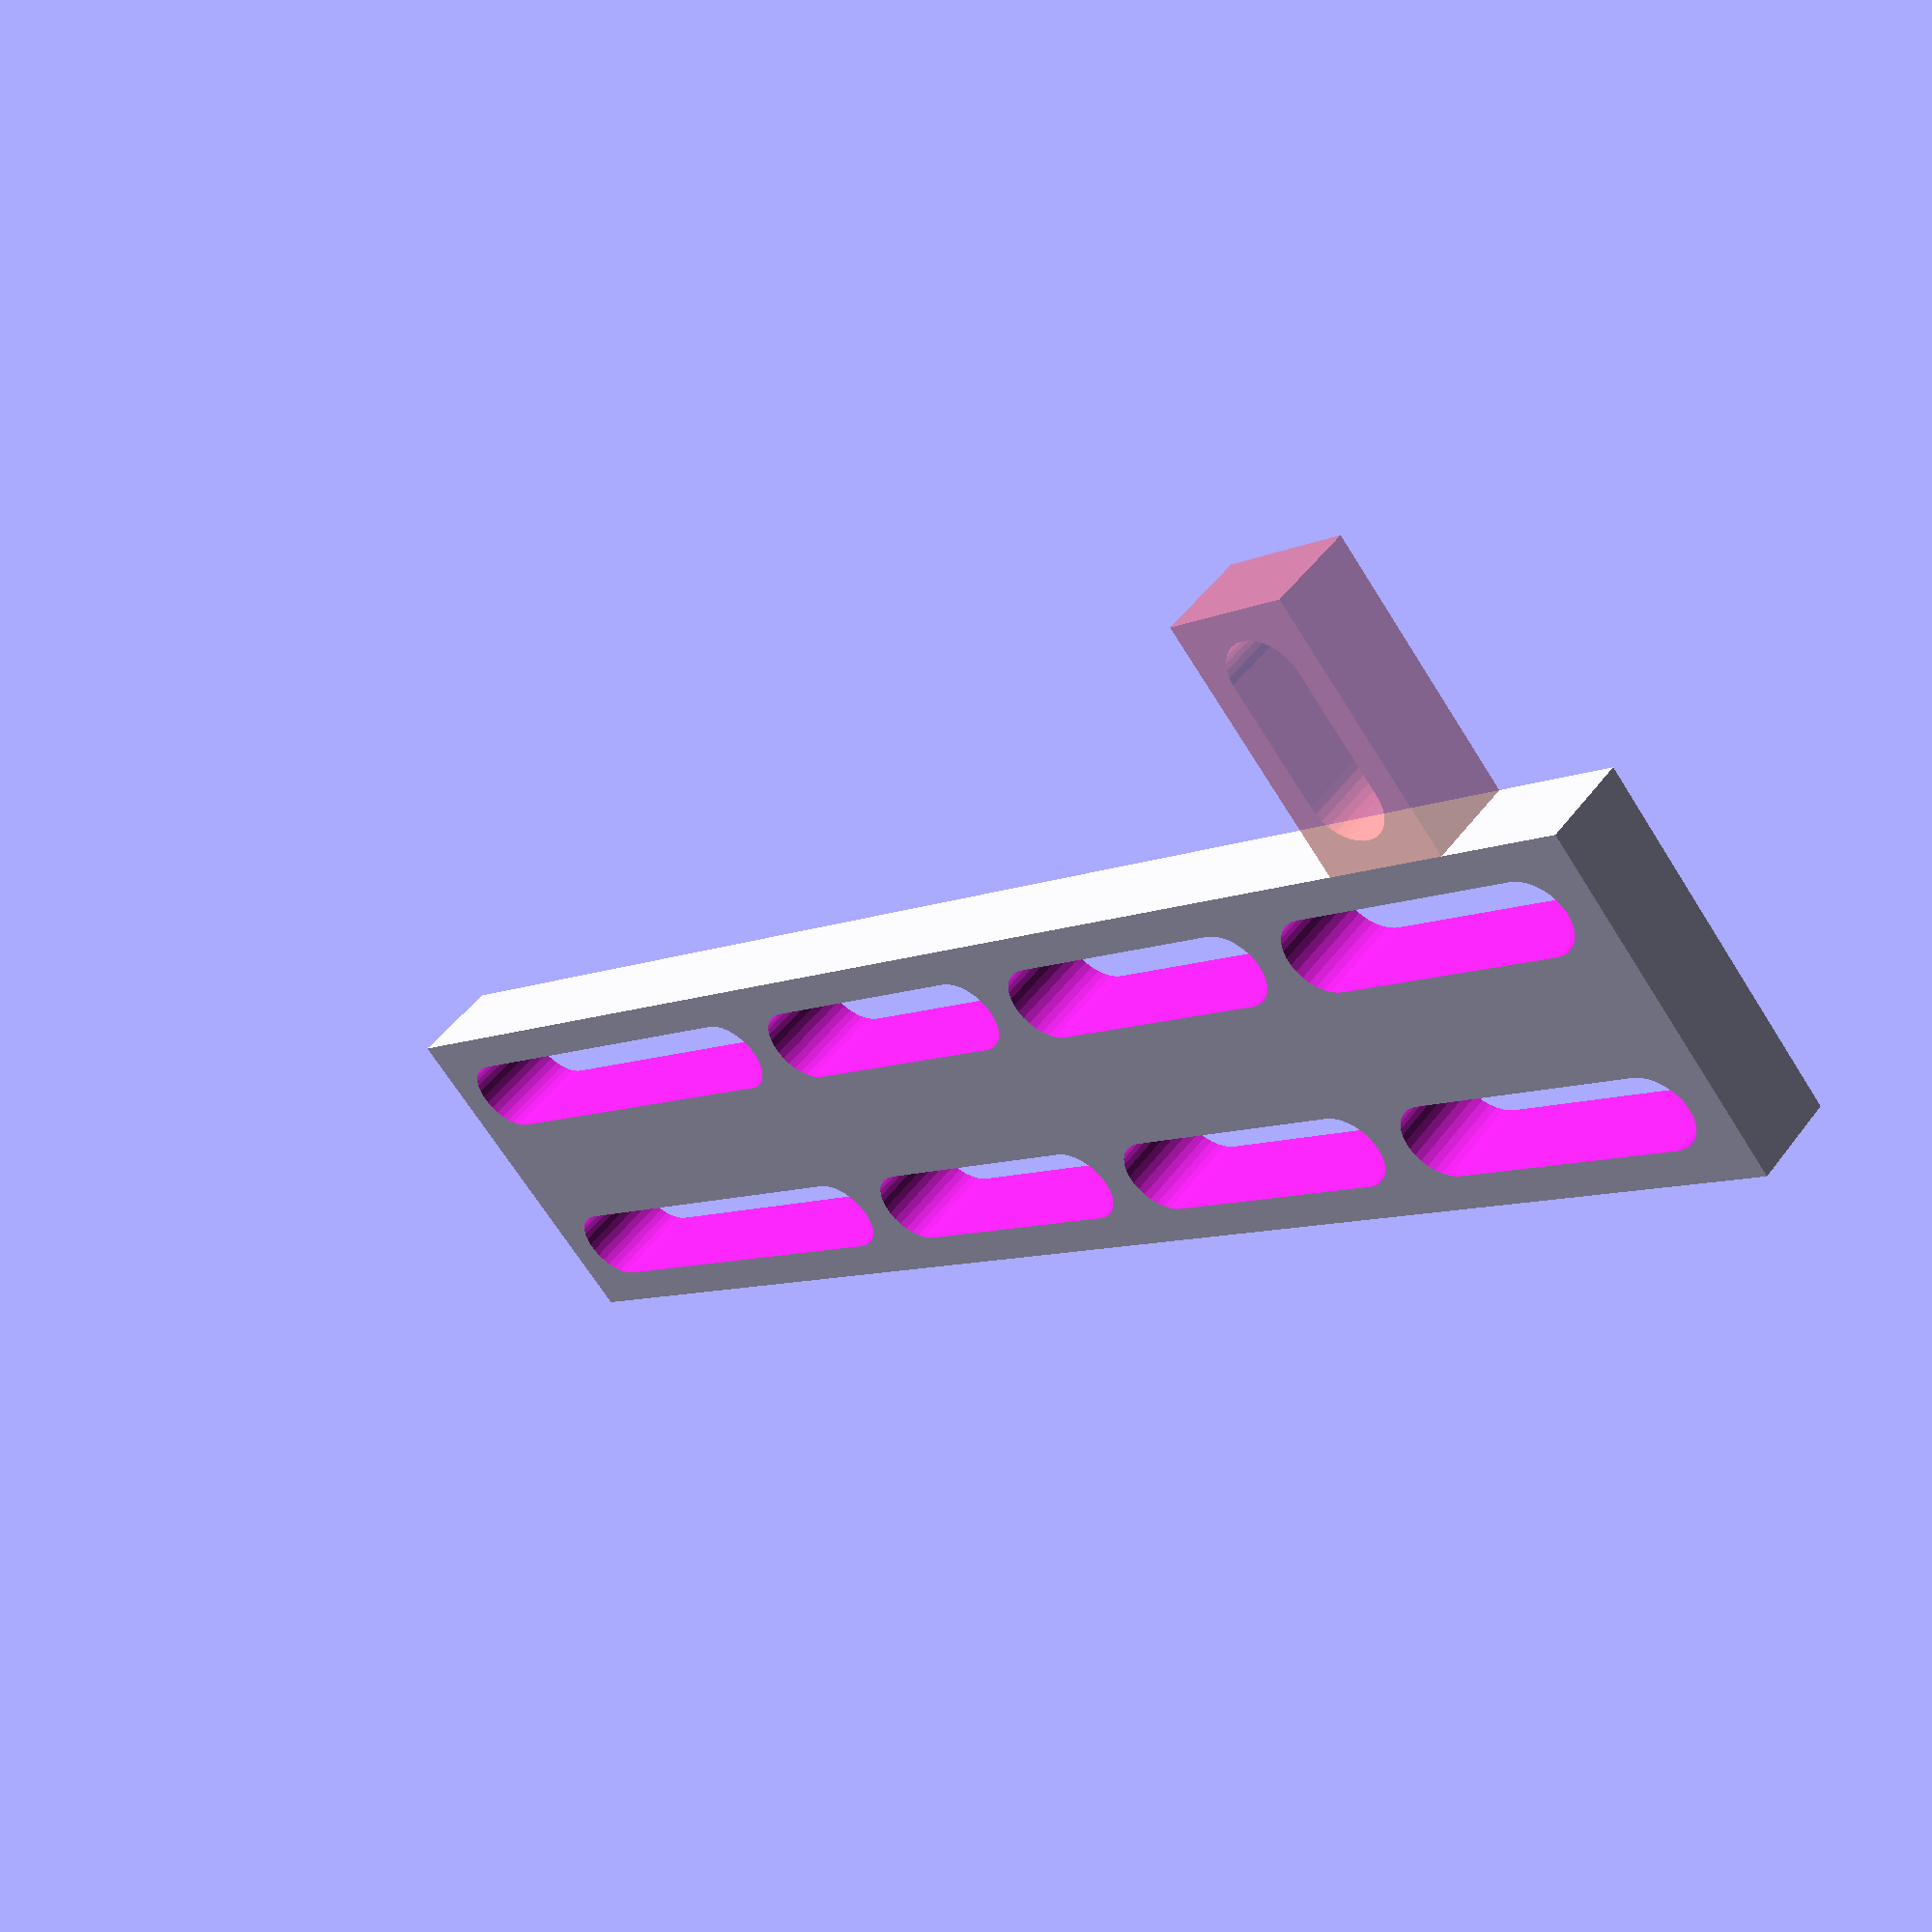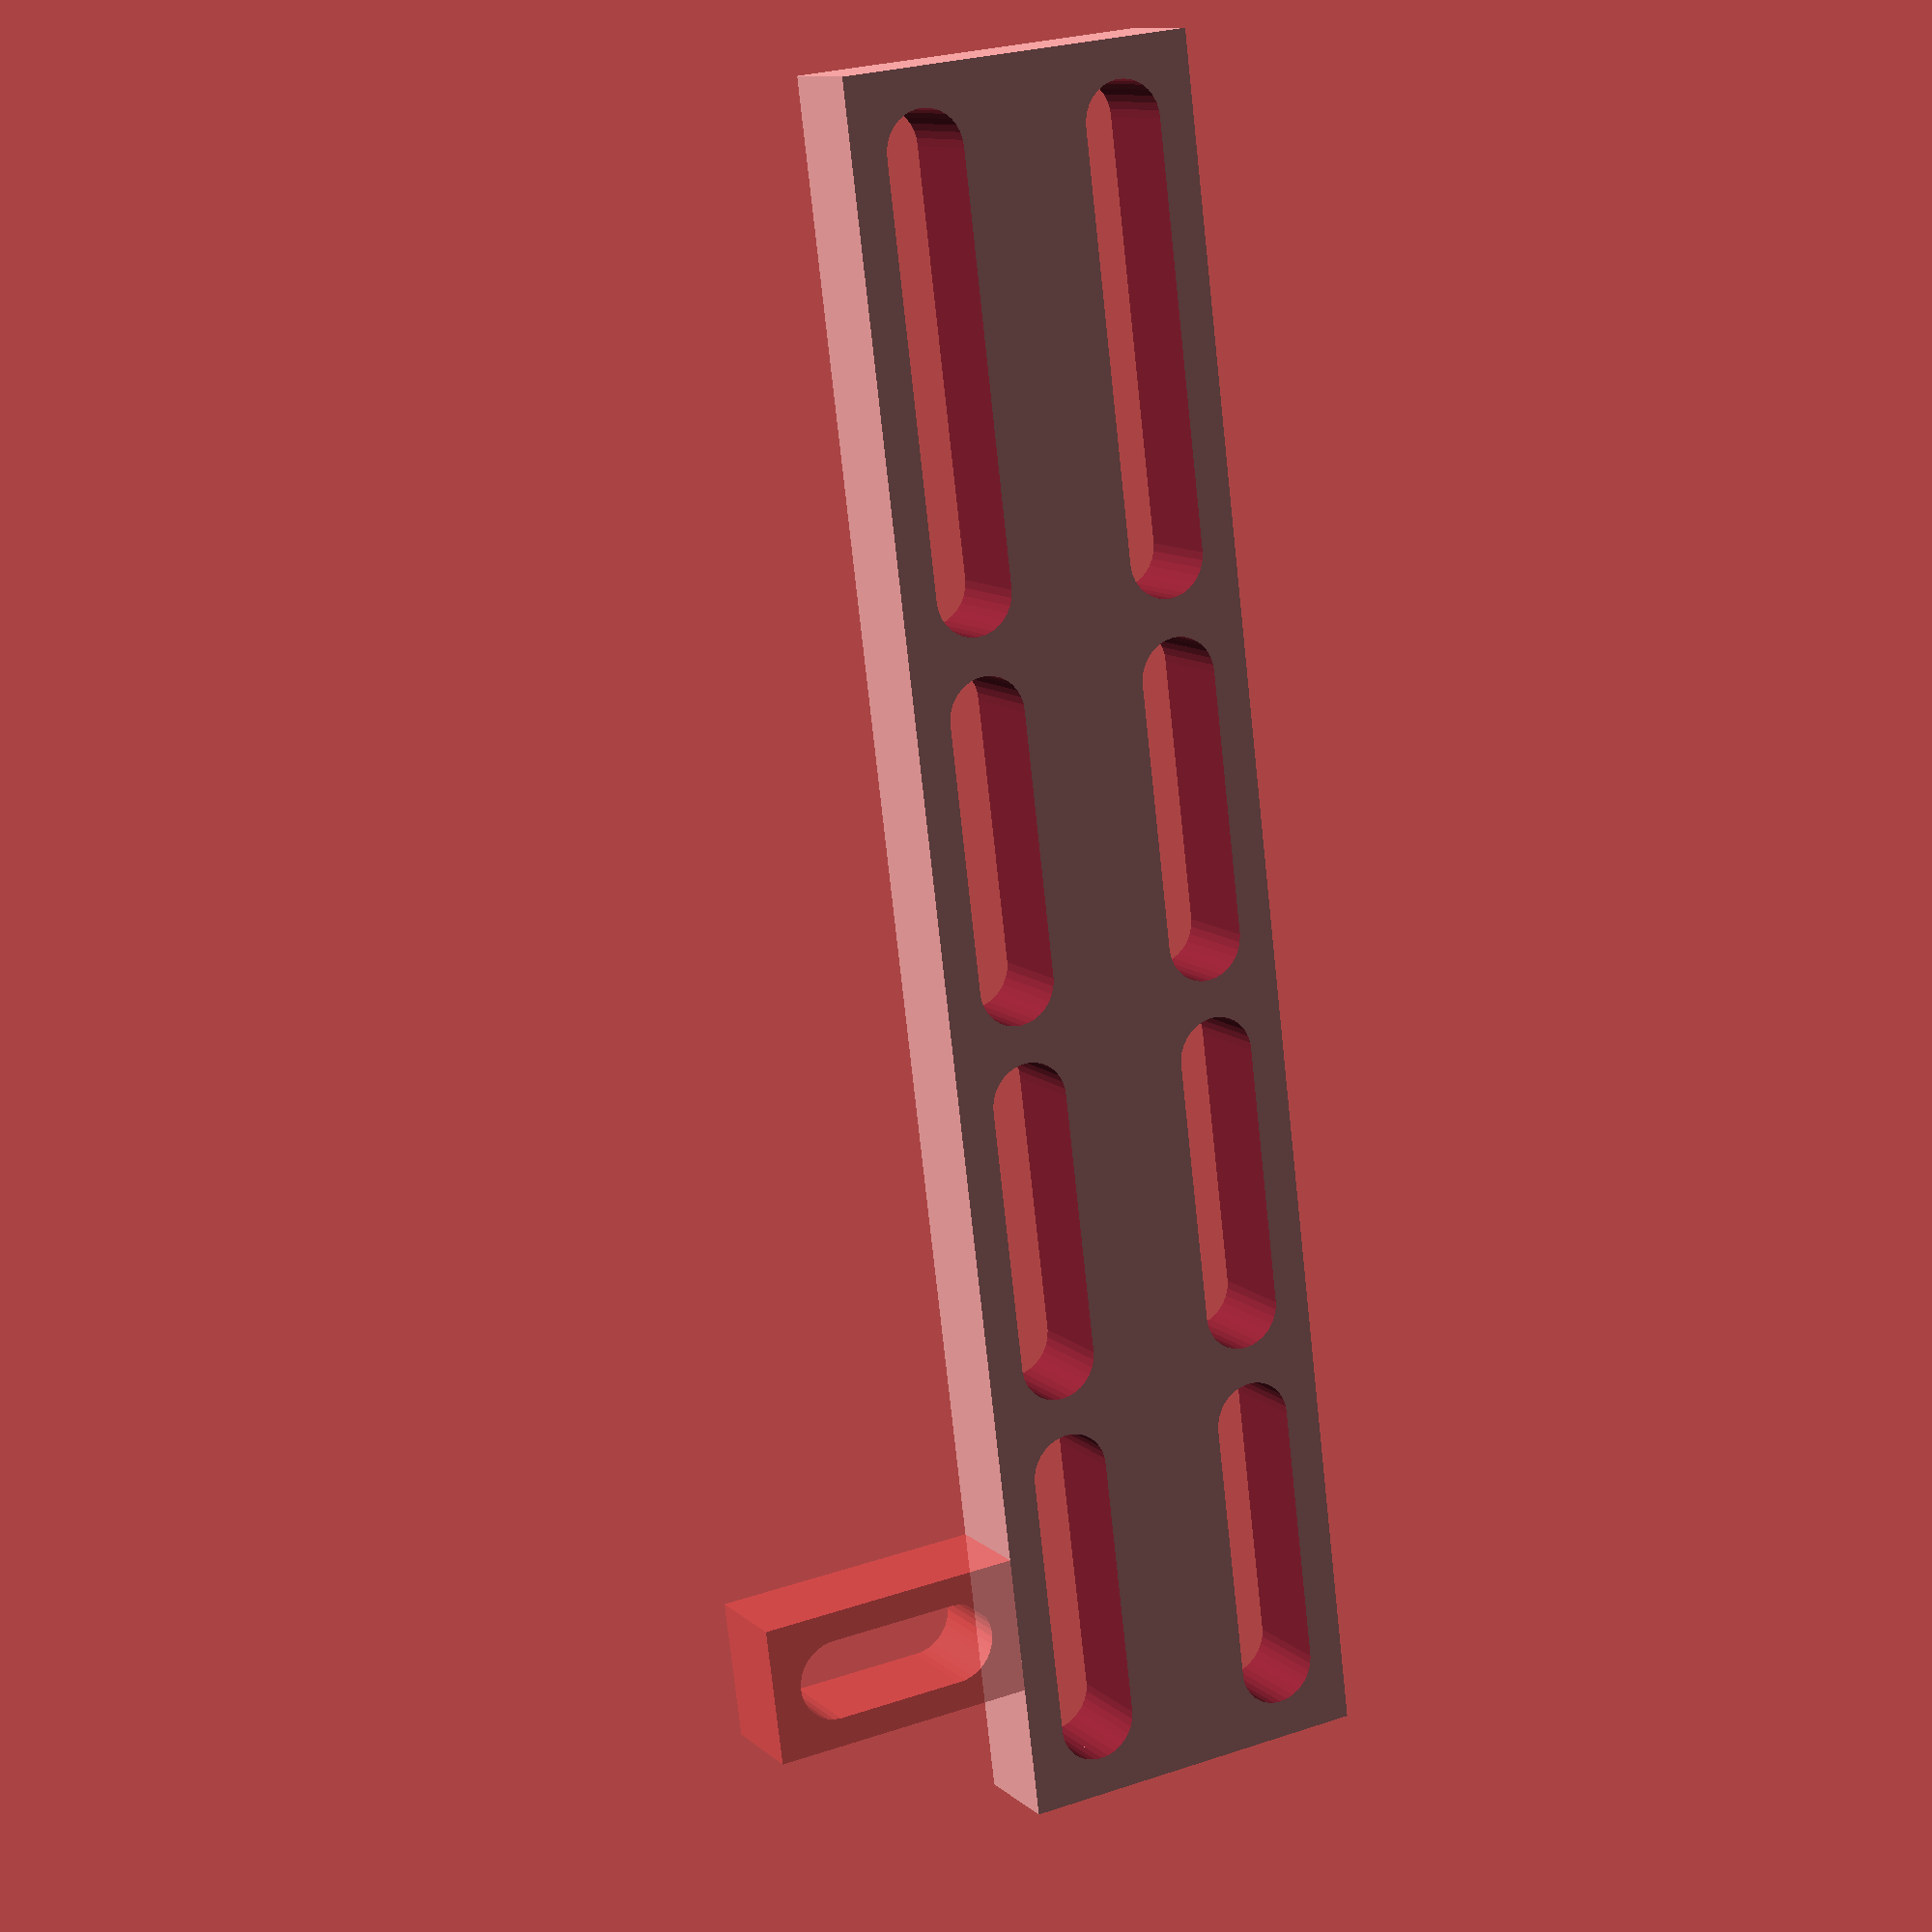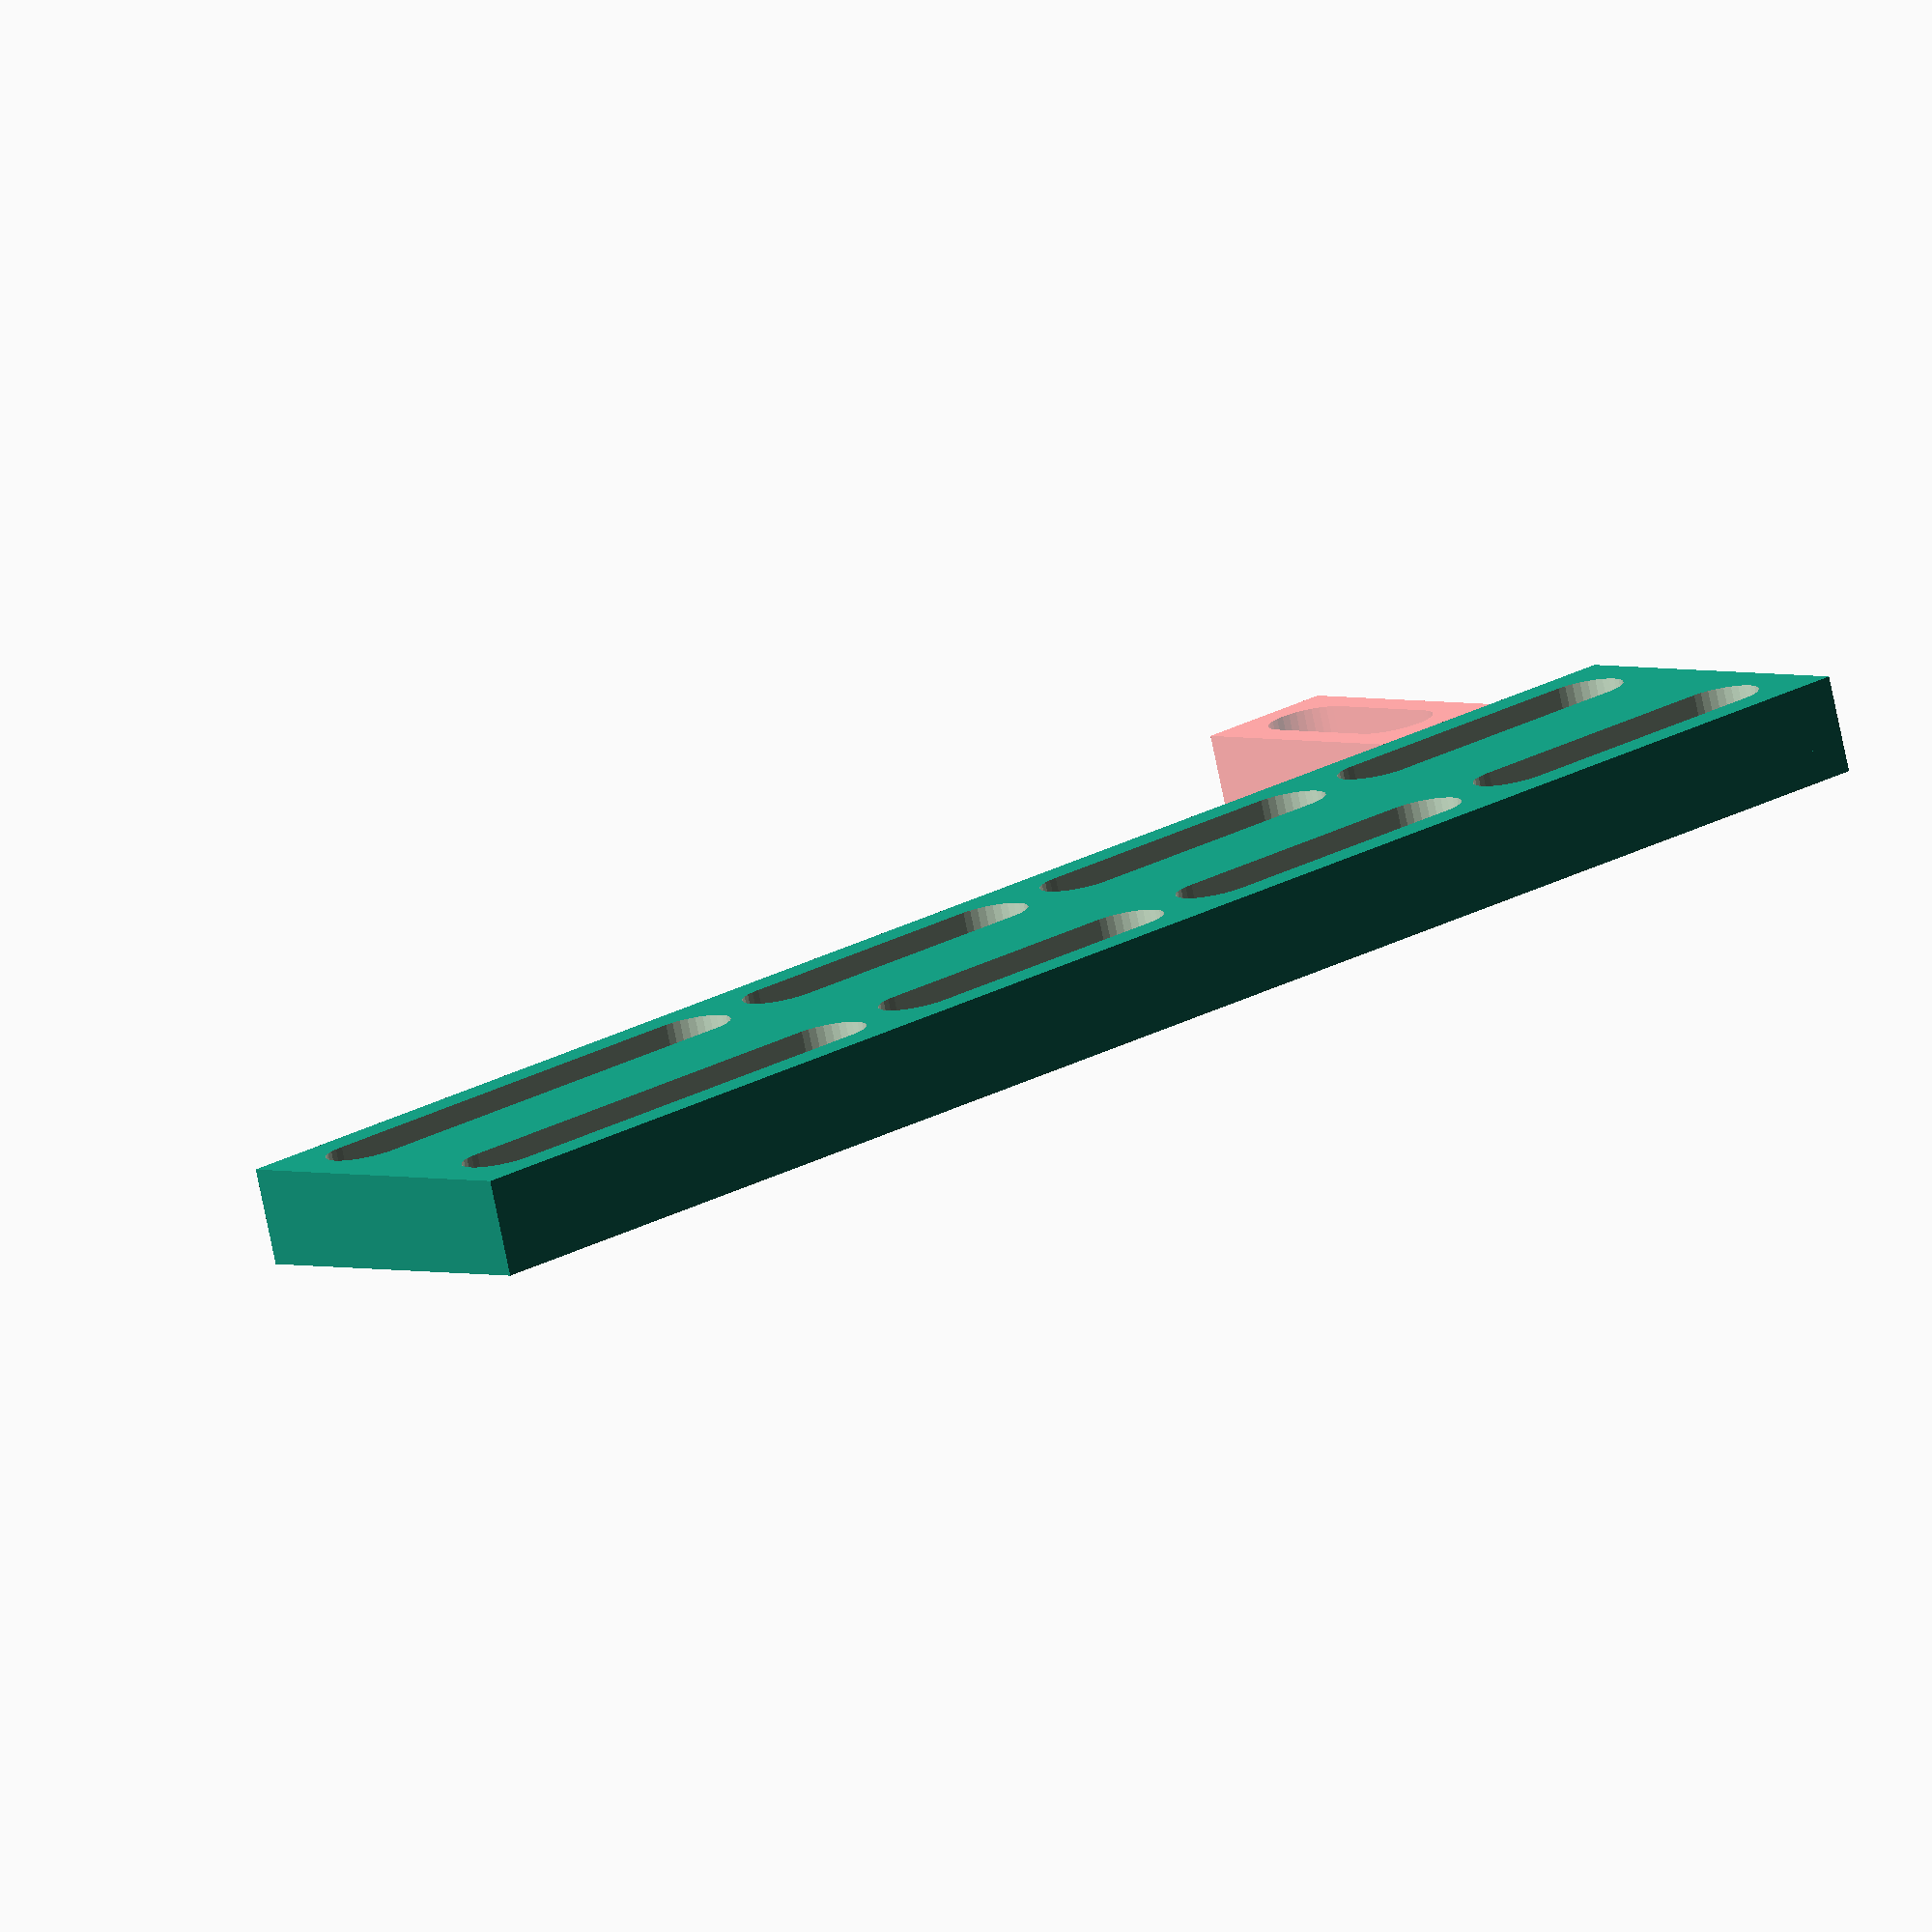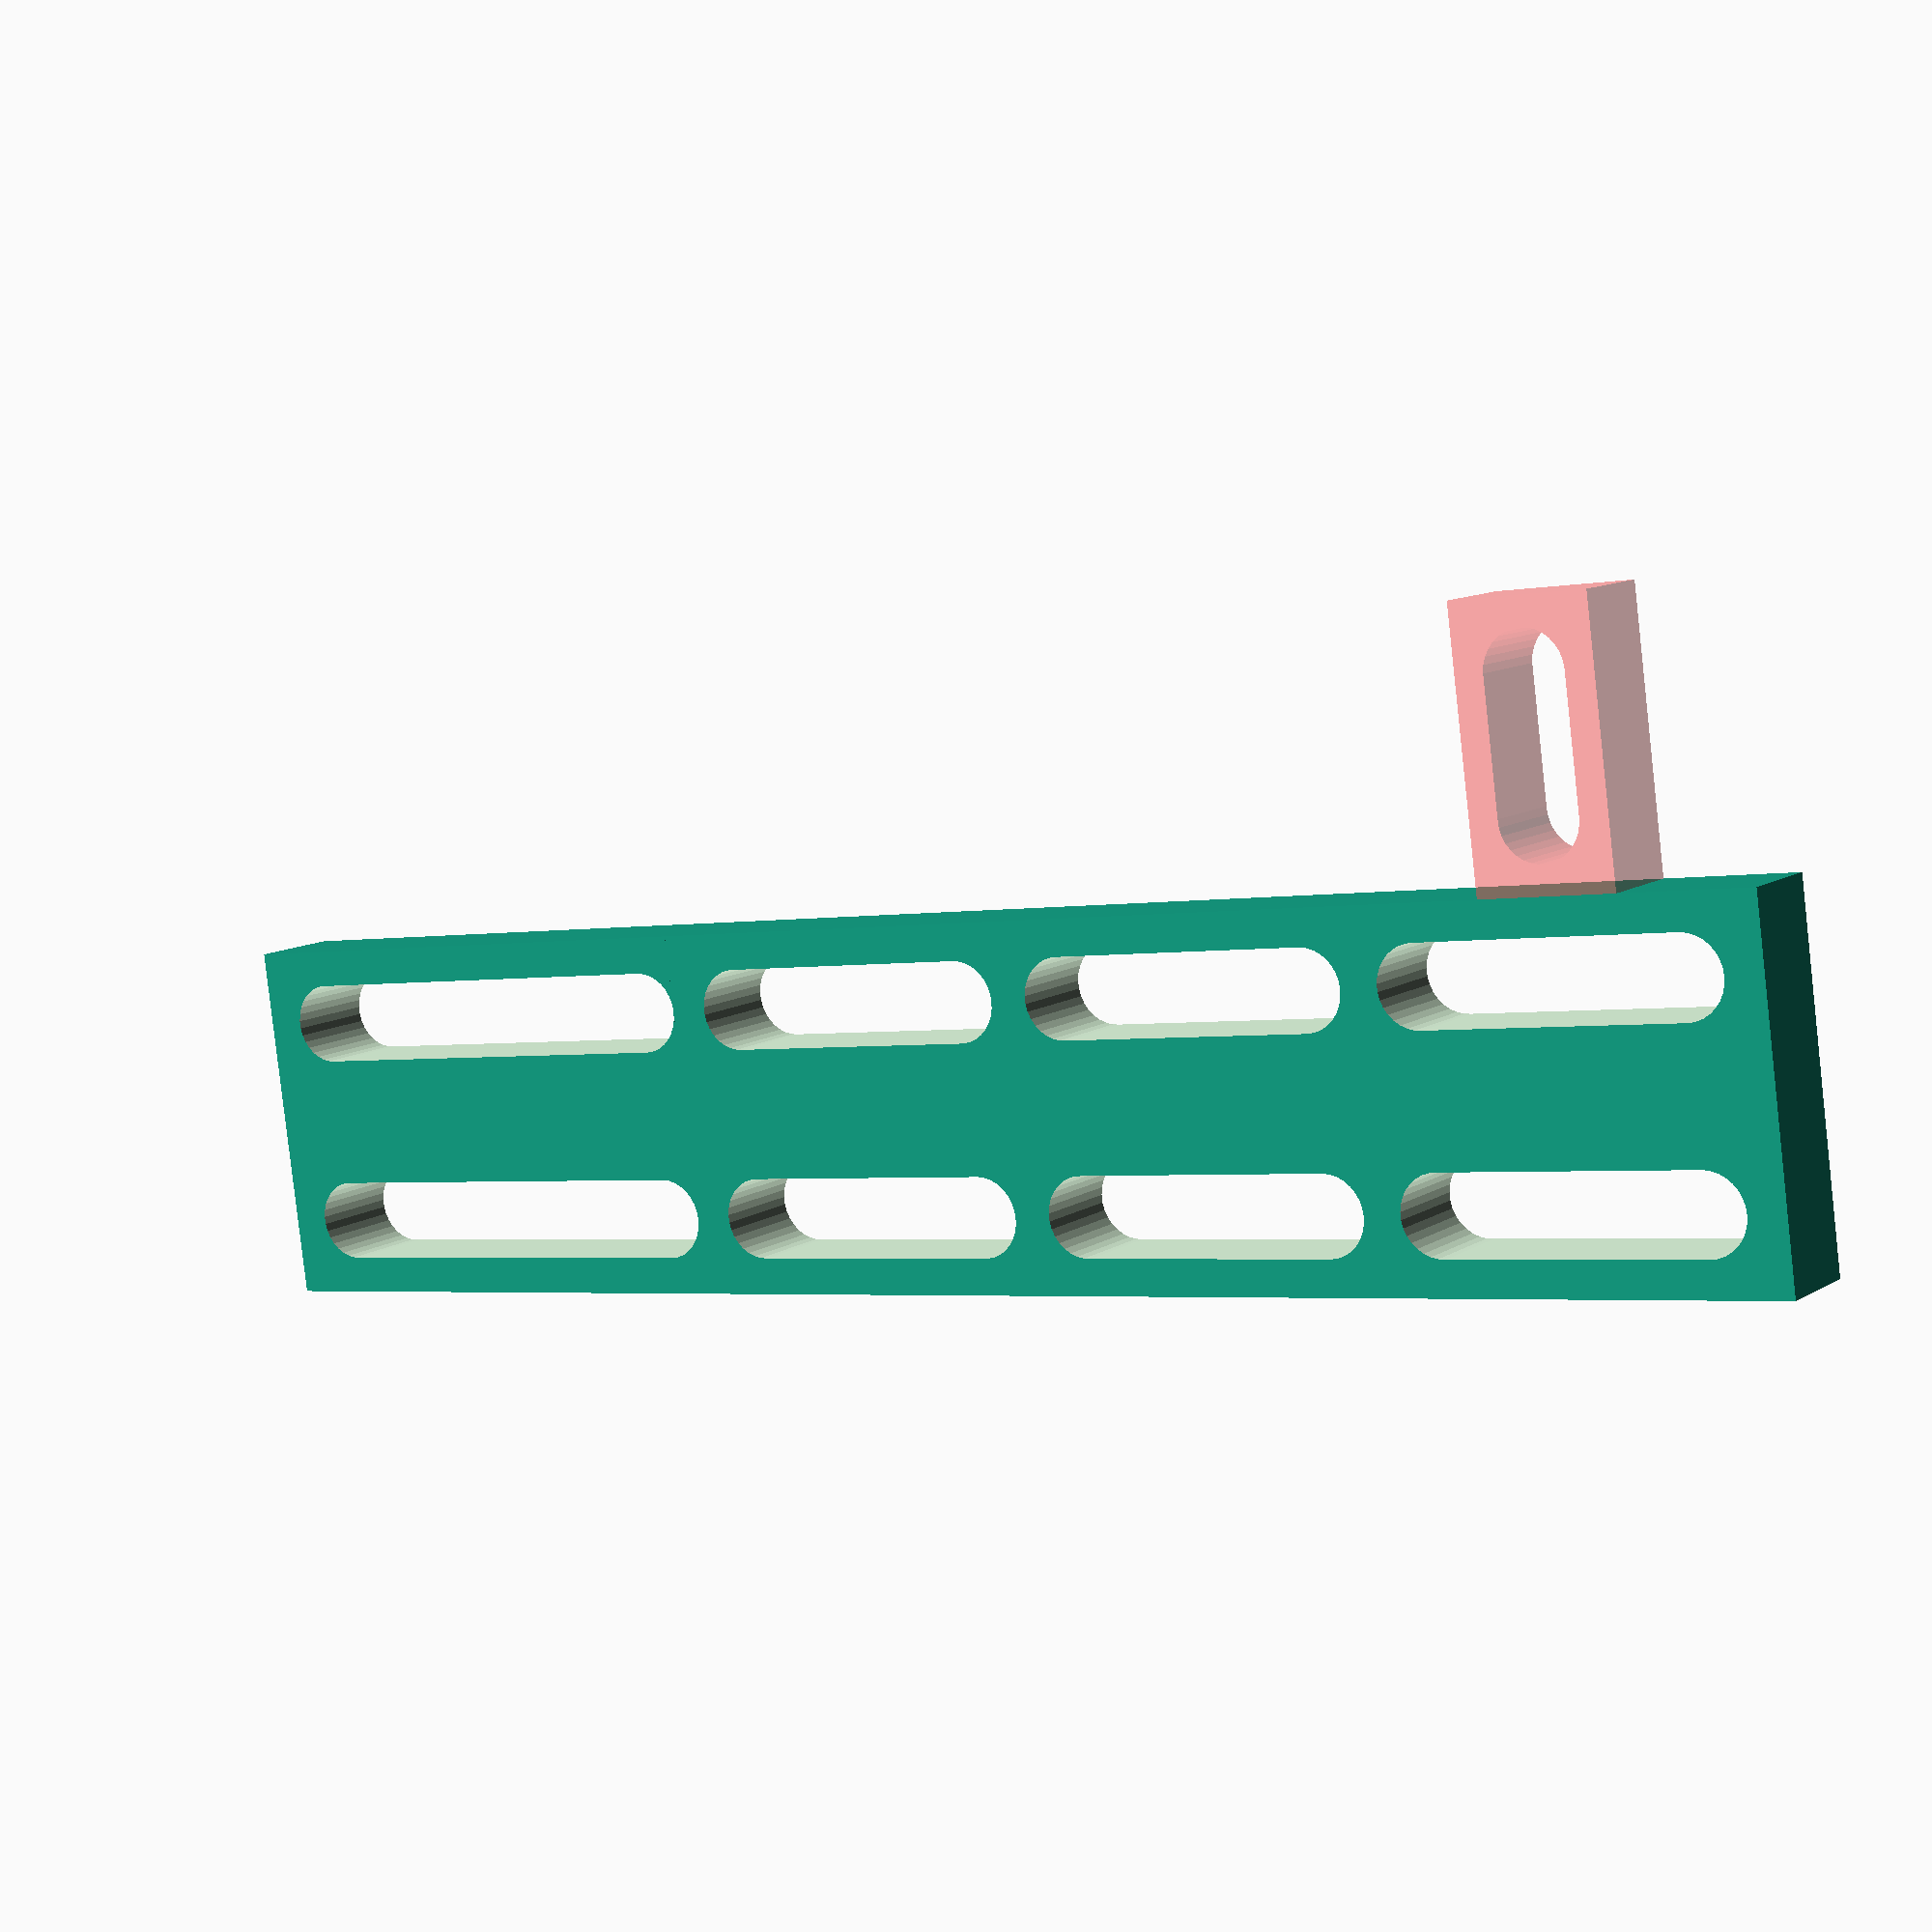
<openscad>
/* Begin suggested config */
total_height = 70; // total screw travel. Outer actual will be a little bigger.
depth = 5; // want to be kinda thick so it doesn't move

// If false, remainder is a small segment on top
// If true, top segment is stretched to fill space.
remainder_fill = true; 

screw_distance = 11;
screw_hole_d = 4.2;

track_length = 18;
track_spacing = 2;
frame_width = 19; // 2020 frame is 20mm wide

offshoot=true;
offshoot_track=11;
offshoot_padding = 3;
offshoot_z_offset = track_length/2 - track_spacing;
offshoot_x_offset = 0;

/* end config */


$fa = 1;
$fs = 0.4;
fudge = 0.001;


panel_segment_height = (track_length + track_spacing);
// -track_spacing because we always put a block of 1 track_spacing at the bottom
normal_panel_count = floor((total_height - track_spacing) / panel_segment_height);
// panel_remainder does not have track_spacing included.
panel_remainder = (total_height - track_spacing) - (normal_panel_count * panel_segment_height) - track_spacing;
min_panel_height = (track_spacing + screw_hole_d) + 0.1;
echo("normal_panel_count", normal_panel_count);
echo("remainder", panel_remainder);
echo("min_panel_height", min_panel_height);

// If there's not enough space for an independent remainder section, we forcefully fill it.
do_remainder_fill = (panel_remainder > min_panel_height) ? remainder_fill : true;
if (do_remainder_fill != remainder_fill) {
    echo("WARNING: Not enough space, forcing remainder_fill = true");
}

/* BEGIN */


union(){
    
    
    
        all_panels();
    
    if (offshoot) {
        #translate([
            ((frame_width/2)+((offshoot_track + offshoot_padding)/2)) + offshoot_x_offset,
            0,
            ((screw_hole_d + offshoot_padding)/2) + offshoot_z_offset
        ]){
            difference() {
                cube([offshoot_track + offshoot_padding, depth, screw_hole_d + offshoot_padding], center=true);
                hull()
                    screw_holes(offshoot_track - screw_hole_d, screw_hole_d, depth, vertical=false);
            }
        }
    }
    
}

module all_panels() {
    // Align btm of all_panels to Z=0
    translate([0, 0, (panel_segment_height/2) + track_spacing])
    union() {
        for(i = [0 : (normal_panel_count - (do_remainder_fill ? 1 : 0))]) {
            translate([0, 0, (panel_segment_height*i)])
                panel();
        }
        if (do_remainder_fill) {
            btm_align = panel_remainder/2 + track_spacing/2;
            remainder_offset = btm_align + (panel_segment_height*normal_panel_count);
            // need to include track_spacing because there would be an extra spacer here
            translate([0, 0, remainder_offset])
                panel(panel_segment_height + panel_remainder);
        }
        else {
            btm_align = -((panel_segment_height/2)-(panel_remainder/2 + track_spacing/2));
            remainder_offset = btm_align + (panel_segment_height*(normal_panel_count+1));
            translate([0, 0, remainder_offset])
                panel(panel_remainder);
        }
        // little extra piece at the bottom
        translate([0, 0, (panel_segment_height/-2) + (track_spacing/-2)])
            cube([frame_width, depth, track_spacing], center=true);
    }
    
}

module panel(want_track_length = track_length) {
    
    new_track_len = want_track_length - screw_hole_d;
    // new_height should be == panel_segment_height with defaults
    new_height = want_track_length + track_spacing;
    mv_down = track_spacing/-2;
    
    difference() {
        cube([frame_width, depth, new_height], center=true);
        
        translate([screw_distance/-2, 0, mv_down])
            hull()
            screw_holes(new_track_len, screw_hole_d, depth, vertical=true);
        translate([screw_distance/2, 0, mv_down])
            hull()
            screw_holes(new_track_len, screw_hole_d, depth, vertical=true);
        
    }
}

module screw_holes(distance, diameter, wall, vertical=true) {
    //translate([0, 0, (switch_height/2) - (switch_screw_hole_d/2) - (wall/2)])
    rotate(vertical ? 90 : 0, [0, 1, 0])
    for (s = [-2:4:2]) {
        translate([distance/s, 0, 0])
        rotate([90, 0, 0])
        cylinder(wall*4, d=diameter, center=true);
    }
}

/*

wall = 3;


frame_screw_distance = 11;
frame_screw_hole_d = 4.2;
frame_width = max(17, frame_screw_hole_d + wall); // 2020 frame is 20mm wide
frame_height = frame_screw_distance + frame_screw_hole_d + wall;

switch_screw_distance = 11;
switch_screw_hole_d = 4;
switch_width = max(17, switch_screw_distance + switch_screw_hole_d + wall);
switch_height = 67; // total outside, screw guides will be smaller
switch_extra_width = wall*2; // for support
switch_screw_offset_bottom = wall;

switch_screw_guide_length = switch_height - wall - switch_screw_hole_d - switch_screw_offset_bottom;


union() {
    // frame
    translate([switch_width/2 + frame_width/2, 0, 0])
    difference() {
        cube([frame_width, wall, frame_height], center=true);
        
        screw_holes(frame_screw_distance, frame_screw_hole_d, vertical=true);
    }


    // vert
    translate([0, 0, switch_height/2 - frame_height/2])    
    difference() {
        cube([switch_width + switch_extra_width, wall, switch_height], center=true);
        
        for (v = [-1:2:1]) {
            translate([(switch_screw_distance / 2) * v, 0, switch_screw_offset_bottom/2])
            hull()
            screw_holes(switch_screw_guide_length, switch_screw_hole_d, vertical=true);
        }
    }
    
}

module screw_holes(distance, diameter, vertical=true) {
    //translate([0, 0, (switch_height/2) - (switch_screw_hole_d/2) - (wall/2)])
    rotate(vertical ? 90 : 0, [0, 1, 0])
    for (s = [-2:4:2]) {
        translate([distance/s, 0, 0])
        rotate([90, 0, 0])
        cylinder(wall*4, d=diameter, center=true);
    }
}
*/

</openscad>
<views>
elev=188.5 azim=132.9 roll=38.7 proj=p view=solid
elev=75.9 azim=152.4 roll=6.2 proj=p view=wireframe
elev=334.4 azim=162.0 roll=48.9 proj=o view=solid
elev=3.3 azim=281.4 roll=124.2 proj=p view=wireframe
</views>
